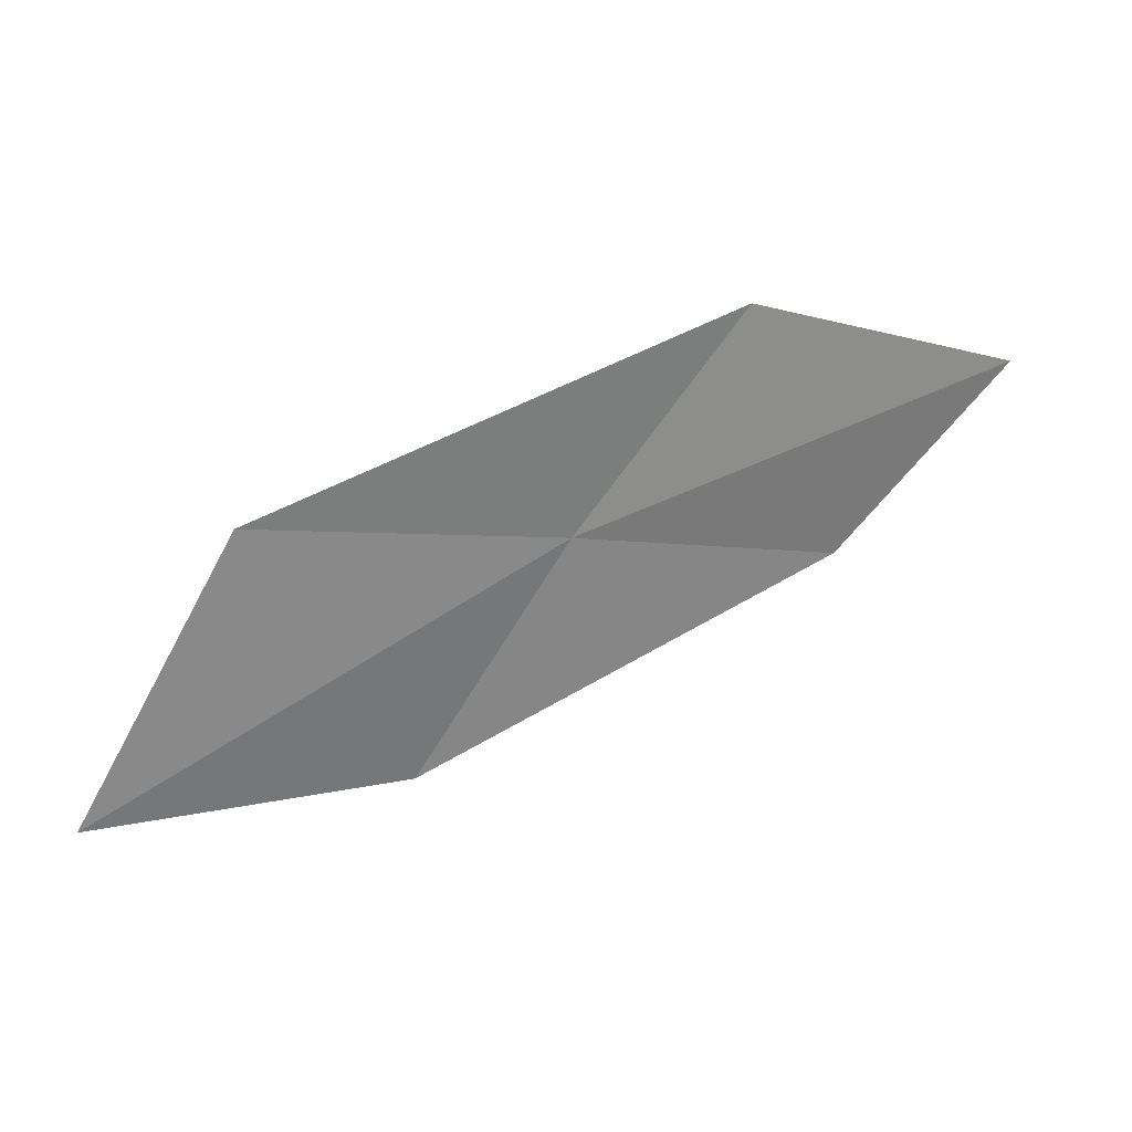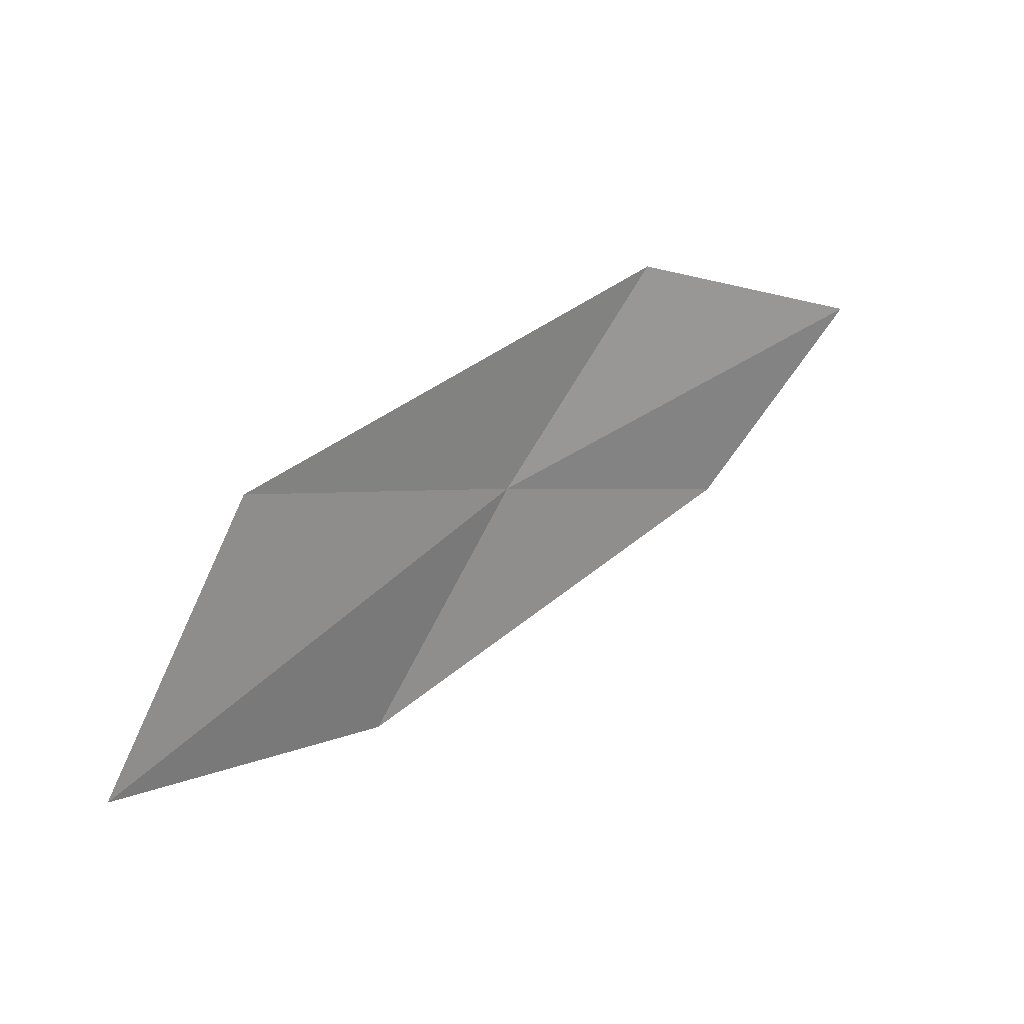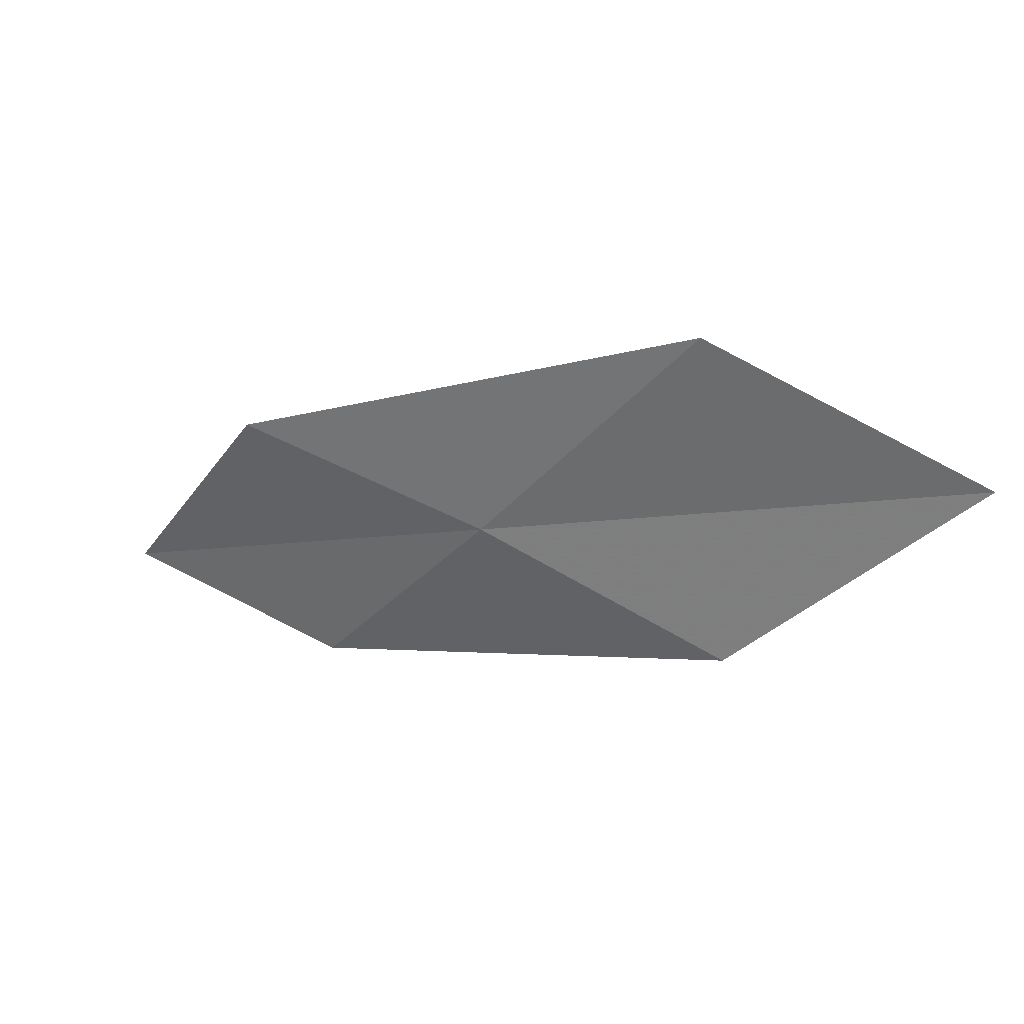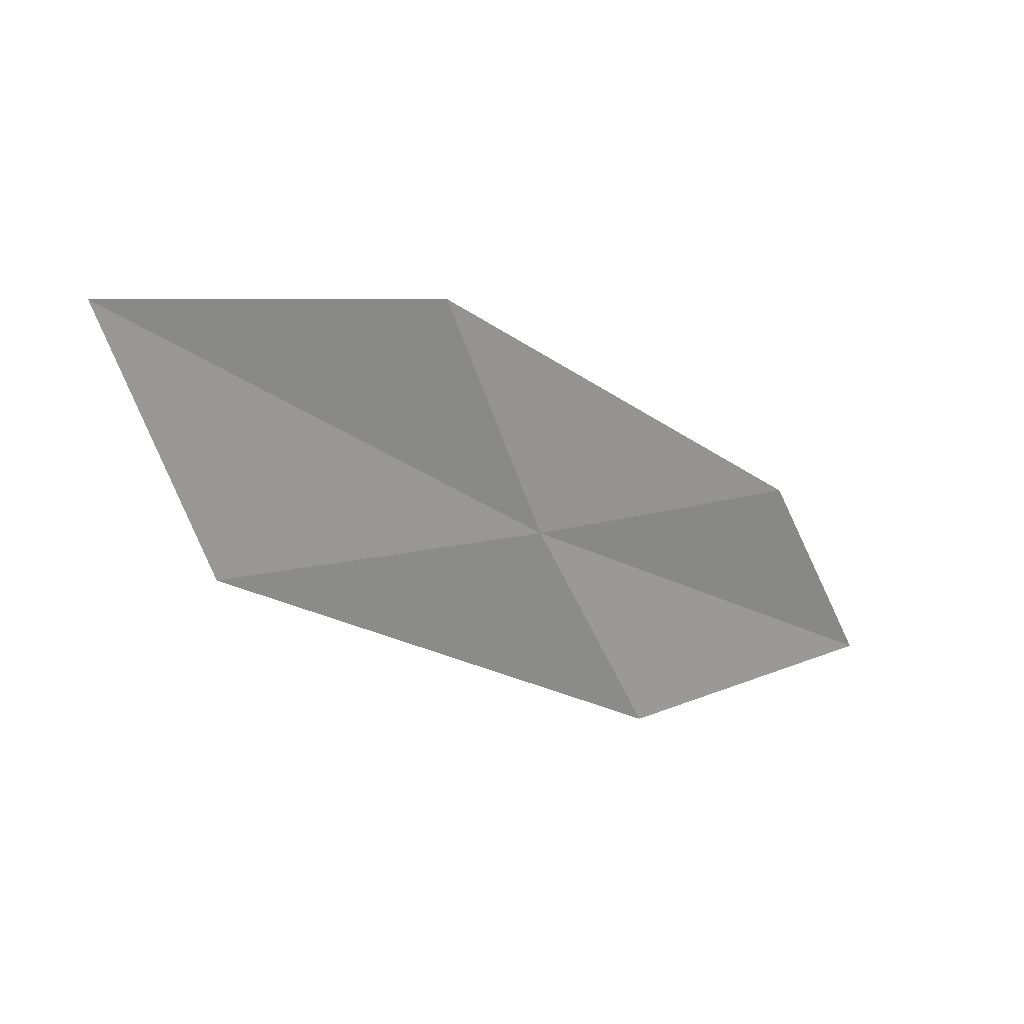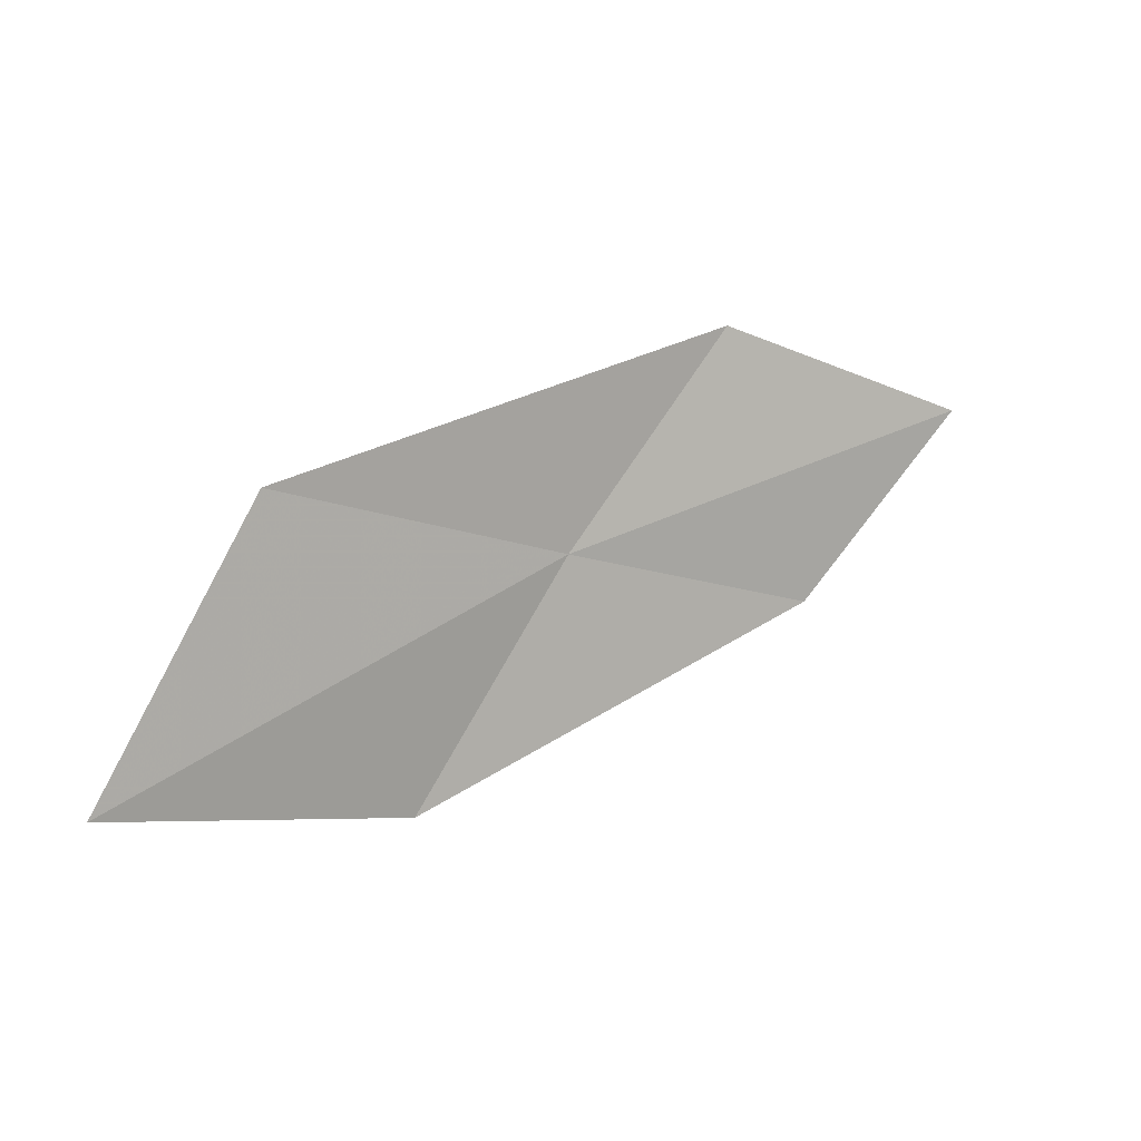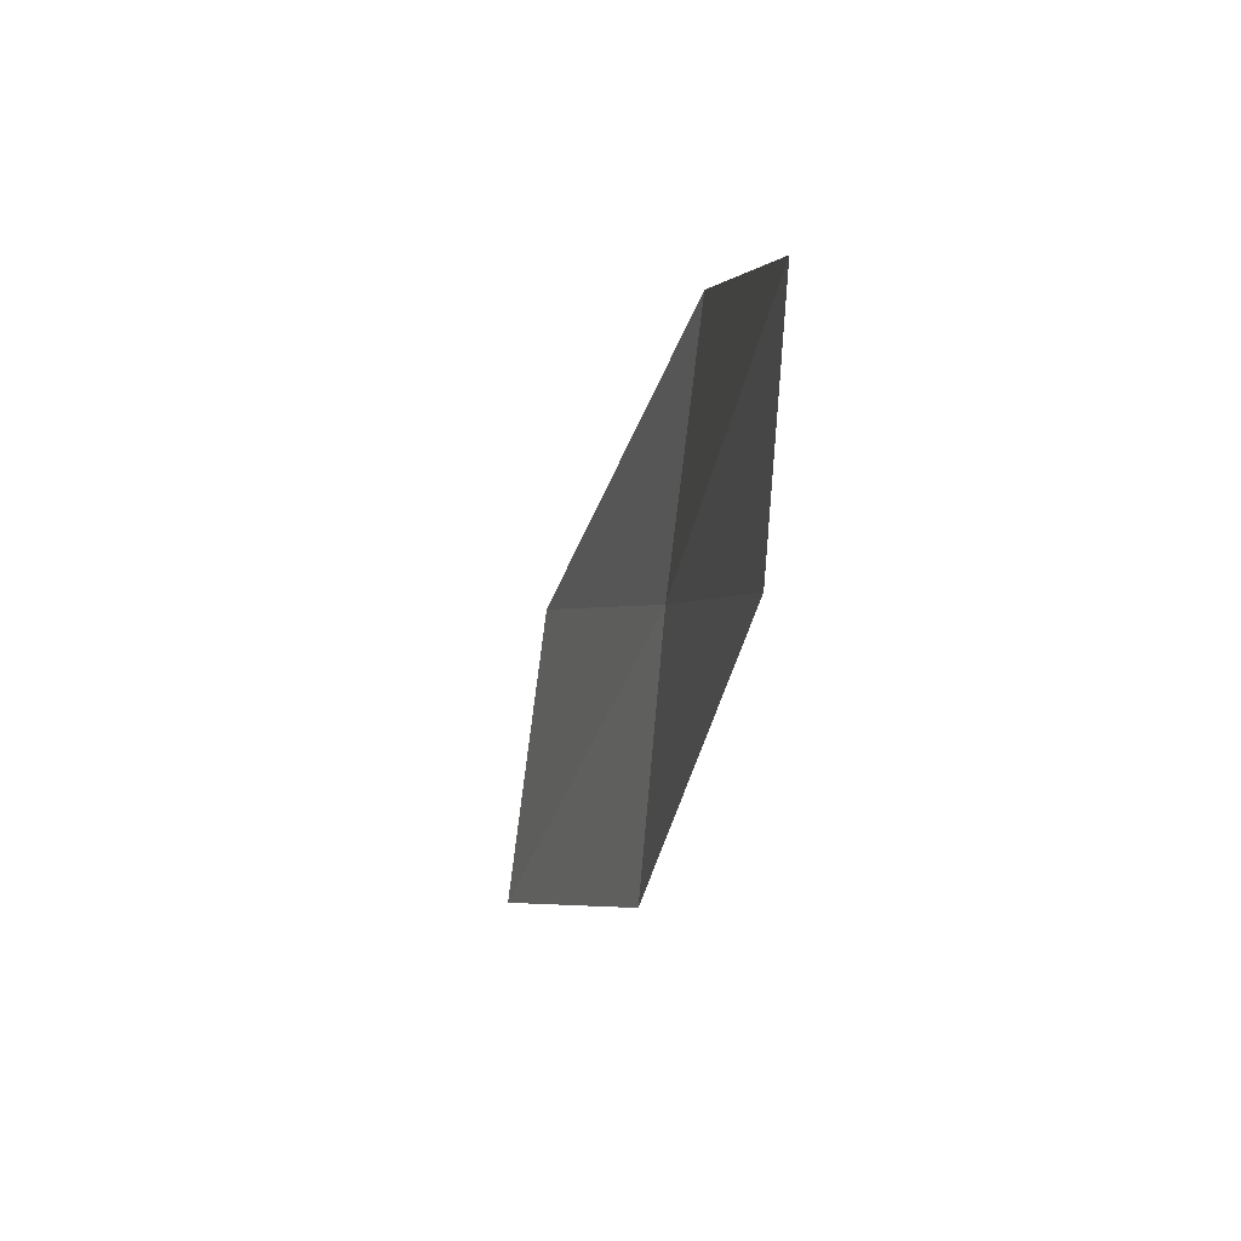
<metadata>
{"format":"obj","ext":"obj","renderer":"f3d","projection":"perspective","resolution":1024,"background":"white","views":[{"elev":24.8,"azim":-46.4,"up":"+Y"},{"elev":21.0,"azim":-61.3,"up":"+Y"},{"elev":-66.2,"azim":-144.4,"up":"+Z"},{"elev":-75.1,"azim":-10.4,"up":"+Z"},{"elev":6.2,"azim":-57.1,"up":"+Y"},{"elev":-14.4,"azim":51.9,"up":"+Y"}]}
</metadata>
<code>
v -9.374 2.342 3.247
v -8.784 3.164 3.568
v -7.848 2.831 4.071
v -8.386 2.099 3.699
v -10.58 2.639 2.842
v -9.901 1.435 2.942
v -11.15 1.613 2.6
f 1 3 2
f 1 4 3
f 1 2 5
f 1 6 4
f 1 5 7
f 1 7 6

</code>
